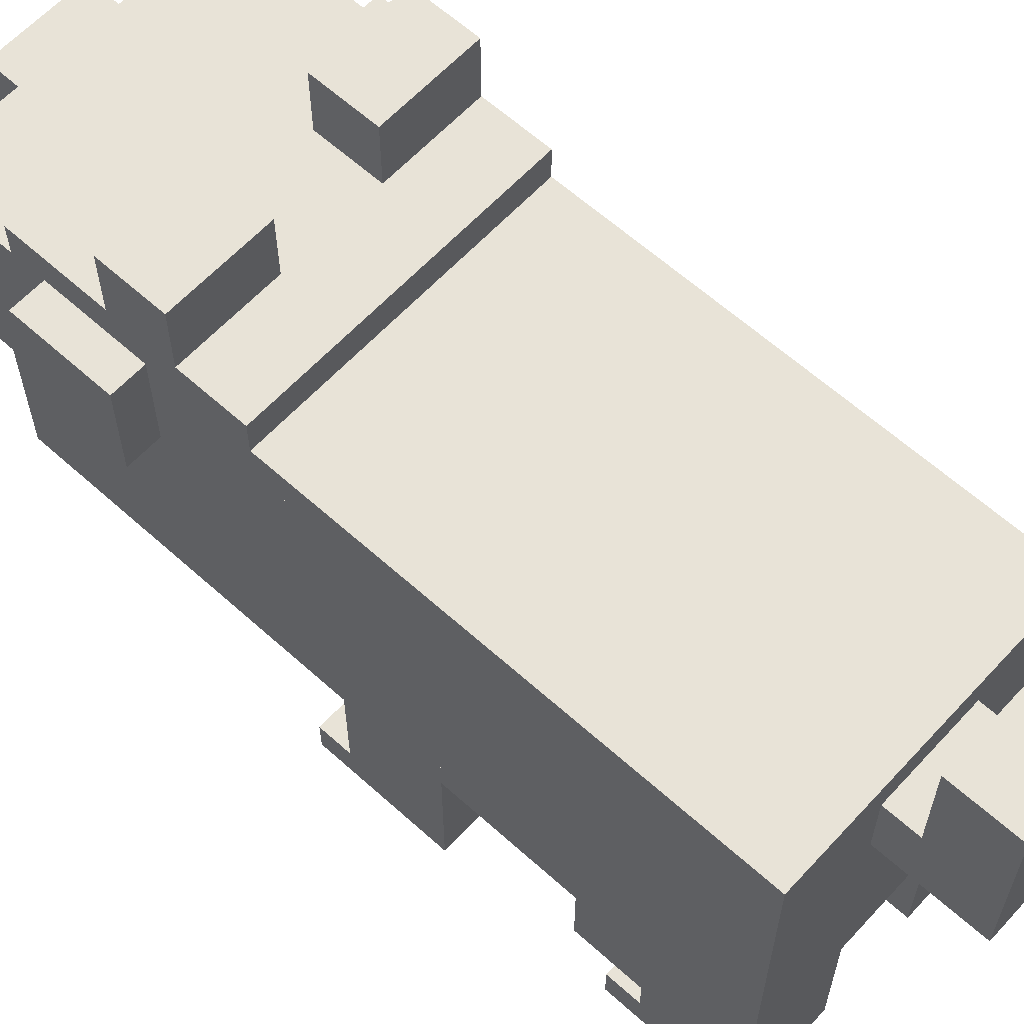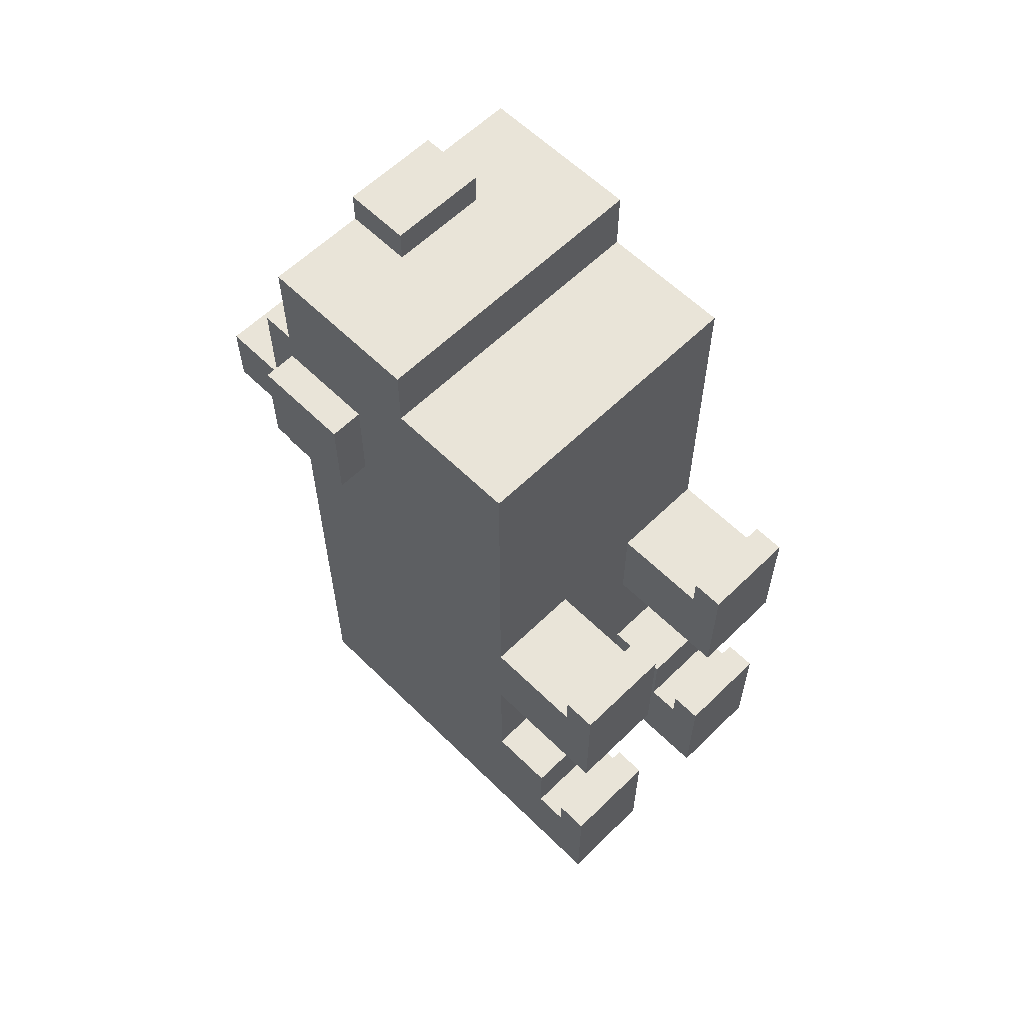
<metadata>
{"format":"obj","ext":"obj","renderer":"f3d","projection":"perspective","resolution":1024,"background":"white","views":[{"elev":61.8,"azim":132.5,"up":"+Y"},{"elev":60.3,"azim":-44.9,"up":"+Z"}]}
</metadata>
<code>
v -0.1575 0.455 -0.385
v 0.1575 0.455 -0.385
v 0.1575 0.455 0.105
v -0.1575 0.455 0.105
v -0.1575 0.49 0.245
v 0.1575 0.49 0.245
v 0.1575 0.49 0.35
v -0.1575 0.49 0.35
v -0.1575 0.49 0.105
v 0.1575 0.49 0.105
v 0.1575 0.49 0.175
v -0.1575 0.49 0.175
v -0.1575 0.455 0.385
v 0.0175 0.455 0.385
v 0.0175 0.455 0.455
v -0.1575 0.455 0.455
v -0.1575 0.455 0.35
v 0.0875 0.455 0.35
v 0.0875 0.455 0.385
v -0.1575 0.455 0.385
v -0.0525 0.49 0.175
v 0.0525 0.49 0.175
v 0.0525 0.49 0.245
v -0.0525 0.49 0.245
v -0.1575 0.56 0.175
v -0.0525 0.56 0.175
v -0.0525 0.56 0.245
v -0.1575 0.56 0.245
v 0.0525 0.56 0.175
v 0.1575 0.56 0.175
v 0.1575 0.56 0.245
v 0.0525 0.56 0.245
v -0.0525 0.525 -0.49
v 0.0525 0.525 -0.49
v 0.0525 0.525 -0.42
v -0.0525 0.525 -0.42
v 0.1225 0.455 0.35
v 0.1575 0.455 0.35
v 0.1575 0.455 0.455
v 0.1225 0.455 0.455
v -0.1925 0.455 0.21
v -0.1575 0.455 0.21
v -0.1575 0.455 0.315
v -0.1925 0.455 0.315
v 0.1575 0.455 0.21
v 0.1925 0.455 0.21
v 0.1925 0.455 0.315
v 0.1575 0.455 0.315
v -0.1575 0.035 0.035
v -0.0525 0.035 0.035
v -0.0525 0.035 0.07
v -0.1575 0.035 0.07
v 0.0525 0.035 0.035
v 0.1575 0.035 0.035
v 0.1575 0.035 0.07
v 0.0525 0.035 0.07
v -0.1575 0.035 -0.28
v -0.0525 0.035 -0.28
v -0.0525 0.035 -0.245
v -0.1575 0.035 -0.245
v 0.0525 0.035 -0.28
v 0.1575 0.035 -0.28
v 0.1575 0.035 -0.245
v 0.0525 0.035 -0.245
v -0.0525 0.42 -0.42
v 0.0525 0.42 -0.42
v 0.0525 0.42 -0.385
v -0.0525 0.42 -0.385
v -0.0525 0.455 0.455
v 0.0175 0.455 0.455
v 0.0175 0.455 0.49
v -0.0525 0.455 0.49
v 0.0175 0.455 0.42
v 0.0525 0.455 0.42
v 0.0525 0.455 0.49
v 0.0175 0.455 0.49
v 0.0525 0.455 0.42
v 0.1225 0.455 0.42
v 0.1225 0.455 0.455
v 0.0525 0.455 0.455
v 0.0175 0.455 0.385
v 0.0875 0.455 0.385
v 0.0875 0.455 0.42
v 0.0175 0.455 0.42
v 0.0875 0.455 0.35
v 0.1225 0.455 0.35
v 0.1225 0.455 0.42
v 0.0875 0.455 0.42
v -0.1575 0.14 0.385
v 0.1575 0.14 0.385
v 0.1575 0.14 0.035
v -0.1575 0.14 0.035
v -0.1575 0.28 0.455
v 0.1575 0.28 0.455
v 0.1575 0.28 0.385
v -0.1575 0.28 0.385
v -0.0525 0.14 -0.21
v 0.0525 0.14 -0.21
v 0.0525 0.14 -0.385
v -0.0525 0.14 -0.385
v -0.1575 0 0.07
v -0.0525 0 0.07
v -0.0525 0 -0.07
v -0.1575 0 -0.07
v 0.0525 0 0.07
v 0.1575 0 0.07
v 0.1575 0 -0.07
v 0.0525 0 -0.07
v -0.1575 0.14 -0.07
v -0.0175 0.14 -0.07
v -0.0175 0.14 -0.21
v -0.1575 0.14 -0.21
v -0.1575 0 -0.245
v -0.0525 0 -0.245
v -0.0525 0 -0.385
v -0.1575 0 -0.385
v 0.0525 0 -0.245
v 0.1575 0 -0.245
v 0.1575 0 -0.385
v 0.0525 0 -0.385
v -0.0525 0.35 -0.385
v 0.0525 0.35 -0.385
v 0.0525 0.35 -0.49
v -0.0525 0.35 -0.49
v -0.0525 0.14 0.035
v 0.0175 0.14 0.035
v 0.0175 0.14 -0.07
v -0.0525 0.14 -0.07
v -0.0175 0.14 -0.14
v 0.0875 0.14 -0.14
v 0.0875 0.14 -0.21
v -0.0175 0.14 -0.21
v -0.1575 0.07 -0.21
v -0.0525 0.07 -0.21
v -0.0525 0.07 -0.28
v -0.1575 0.07 -0.28
v 0.0525 0.07 -0.21
v 0.1575 0.07 -0.21
v 0.1575 0.07 -0.28
v 0.0525 0.07 -0.28
v -0.0525 0.385 0.49
v 0.0525 0.385 0.49
v 0.0525 0.385 0.455
v -0.0525 0.385 0.455
v -0.1925 0.35 0.315
v -0.1575 0.35 0.315
v -0.1575 0.35 0.21
v -0.1925 0.35 0.21
v 0.1575 0.35 0.315
v 0.1925 0.35 0.315
v 0.1925 0.35 0.21
v 0.1575 0.35 0.21
v 0.0175 0.14 0.035
v 0.0525 0.14 0.035
v 0.0525 0.14 -0.105
v 0.0175 0.14 -0.105
v 0.1225 0.14 -0.07
v 0.1575 0.14 -0.07
v 0.1575 0.14 -0.21
v 0.1225 0.14 -0.21
v 0.0875 0.14 -0.105
v 0.1225 0.14 -0.105
v 0.1225 0.14 -0.21
v 0.0875 0.14 -0.21
v -0.0175 0.14 -0.07
v 0.0175 0.14 -0.07
v 0.0175 0.14 -0.14
v -0.0175 0.14 -0.14
v 0.0525 0.14 -0.07
v 0.1225 0.14 -0.07
v 0.1225 0.14 -0.105
v 0.0525 0.14 -0.105
v 0.0175 0.14 -0.105
v 0.0875 0.14 -0.105
v 0.0875 0.14 -0.14
v 0.0175 0.14 -0.14
v -0.1575 0.35 0.175
v -0.1575 0.35 0.315
v -0.1575 0.14 0.315
v -0.1575 0.14 0.175
v -0.1575 0.42 0.035
v -0.1575 0.42 0.175
v -0.1575 0.14 0.175
v -0.1575 0.14 0.035
v -0.1575 0.42 -0.07
v -0.1575 0.42 0
v -0.1575 0 0
v -0.1575 0 -0.07
v -0.1575 0.42 -0.21
v -0.1575 0.42 -0.07
v -0.1575 0.14 -0.07
v -0.1575 0.14 -0.21
v -0.1575 0.42 -0.28
v -0.1575 0.42 -0.21
v -0.1575 0.07 -0.21
v -0.1575 0.07 -0.28
v -0.1575 0.455 -0.385
v -0.1575 0.455 -0.315
v -0.1575 0 -0.315
v -0.1575 0 -0.385
v -0.1575 0.42 0.315
v -0.1575 0.42 0.385
v -0.1575 0.14 0.385
v -0.1575 0.14 0.315
v -0.1925 0.455 0.21
v -0.1925 0.455 0.315
v -0.1925 0.35 0.315
v -0.1925 0.35 0.21
v -0.1575 0.455 0
v -0.1575 0.455 0.035
v -0.1575 0.035 0.035
v -0.1575 0.035 0
v -0.1575 0.455 -0.315
v -0.1575 0.455 -0.28
v -0.1575 0.035 -0.28
v -0.1575 0.035 -0.315
v -0.1575 0.42 0.385
v -0.1575 0.42 0.455
v -0.1575 0.28 0.455
v -0.1575 0.28 0.385
v 0.0525 0.105 -0.07
v 0.0525 0.105 0
v 0.0525 0 0
v 0.0525 0 -0.07
v -0.1575 0.455 -0.28
v -0.1575 0.455 0
v -0.1575 0.42 0
v -0.1575 0.42 -0.28
v 0.0525 0.105 -0.385
v 0.0525 0.105 -0.315
v 0.0525 0 -0.315
v 0.0525 0 -0.385
v -0.0525 0.42 -0.49
v -0.0525 0.42 -0.385
v -0.0525 0.35 -0.385
v -0.0525 0.35 -0.49
v -0.0525 0.525 -0.49
v -0.0525 0.525 -0.42
v -0.0525 0.42 -0.42
v -0.0525 0.42 -0.49
v -0.1575 0.455 0.315
v -0.1575 0.455 0.455
v -0.1575 0.42 0.455
v -0.1575 0.42 0.315
v -0.1575 0.49 0.21
v -0.1575 0.49 0.35
v -0.1575 0.455 0.35
v -0.1575 0.455 0.21
v -0.1575 0.56 0.175
v -0.1575 0.56 0.245
v -0.1575 0.49 0.245
v -0.1575 0.49 0.175
v 0.0525 0.56 0.175
v 0.0525 0.56 0.245
v 0.0525 0.49 0.245
v 0.0525 0.49 0.175
v -0.1575 0.49 0.175
v -0.1575 0.49 0.21
v -0.1575 0.35 0.21
v -0.1575 0.35 0.175
v -0.1575 0.49 0.105
v -0.1575 0.49 0.175
v -0.1575 0.42 0.175
v -0.1575 0.42 0.105
v 0.0525 0.14 -0.07
v 0.0525 0.14 0.035
v 0.0525 0.105 0.035
v 0.0525 0.105 -0.07
v 0.0525 0.14 -0.28
v 0.0525 0.14 -0.21
v 0.0525 0.07 -0.21
v 0.0525 0.07 -0.28
v 0.0525 0.14 -0.385
v 0.0525 0.14 -0.28
v 0.0525 0.105 -0.28
v 0.0525 0.105 -0.385
v -0.0525 0.455 0.455
v -0.0525 0.455 0.49
v -0.0525 0.385 0.49
v -0.0525 0.385 0.455
v -0.1575 0.455 0.035
v -0.1575 0.455 0.105
v -0.1575 0.42 0.105
v -0.1575 0.42 0.035
v -0.1575 0.035 0
v -0.1575 0.035 0.07
v -0.1575 0 0.07
v -0.1575 0 0
v 0.0525 0.035 0
v 0.0525 0.035 0.07
v 0.0525 0 0.07
v 0.0525 0 0
v 0.0525 0.105 0
v 0.0525 0.105 0.035
v 0.0525 0.035 0.035
v 0.0525 0.035 0
v -0.1575 0.035 -0.315
v -0.1575 0.035 -0.245
v -0.1575 0 -0.245
v -0.1575 0 -0.315
v 0.0525 0.035 -0.315
v 0.0525 0.035 -0.245
v 0.0525 0 -0.245
v 0.0525 0 -0.315
v 0.0525 0.105 -0.315
v 0.0525 0.105 -0.28
v 0.0525 0.035 -0.28
v 0.0525 0.035 -0.315
v 0.1575 0.14 0.175
v 0.1575 0.14 0.315
v 0.1575 0.35 0.315
v 0.1575 0.35 0.175
v 0.1575 0.14 0.035
v 0.1575 0.14 0.175
v 0.1575 0.42 0.175
v 0.1575 0.42 0.035
v 0.1575 0 -0.07
v 0.1575 0 0
v 0.1575 0.42 0
v 0.1575 0.42 -0.07
v 0.1575 0.14 -0.21
v 0.1575 0.14 -0.07
v 0.1575 0.42 -0.07
v 0.1575 0.42 -0.21
v 0.1575 0.07 -0.28
v 0.1575 0.07 -0.21
v 0.1575 0.42 -0.21
v 0.1575 0.42 -0.28
v 0.1575 0 -0.385
v 0.1575 0 -0.315
v 0.1575 0.455 -0.315
v 0.1575 0.455 -0.385
v 0.1575 0.14 0.315
v 0.1575 0.14 0.385
v 0.1575 0.42 0.385
v 0.1575 0.42 0.315
v 0.1925 0.35 0.21
v 0.1925 0.35 0.315
v 0.1925 0.455 0.315
v 0.1925 0.455 0.21
v 0.1575 0.035 0
v 0.1575 0.035 0.035
v 0.1575 0.455 0.035
v 0.1575 0.455 0
v 0.1575 0.035 -0.315
v 0.1575 0.035 -0.28
v 0.1575 0.455 -0.28
v 0.1575 0.455 -0.315
v 0.1575 0.28 0.385
v 0.1575 0.28 0.455
v 0.1575 0.42 0.455
v 0.1575 0.42 0.385
v -0.0525 0 -0.07
v -0.0525 0 0
v -0.0525 0.105 0
v -0.0525 0.105 -0.07
v 0.1575 0.42 -0.28
v 0.1575 0.42 0
v 0.1575 0.455 0
v 0.1575 0.455 -0.28
v -0.0525 0 -0.385
v -0.0525 0 -0.315
v -0.0525 0.105 -0.315
v -0.0525 0.105 -0.385
v 0.0525 0.35 -0.49
v 0.0525 0.35 -0.385
v 0.0525 0.42 -0.385
v 0.0525 0.42 -0.49
v 0.0525 0.42 -0.49
v 0.0525 0.42 -0.42
v 0.0525 0.525 -0.42
v 0.0525 0.525 -0.49
v 0.1575 0.42 0.315
v 0.1575 0.42 0.455
v 0.1575 0.455 0.455
v 0.1575 0.455 0.315
v 0.1575 0.455 0.21
v 0.1575 0.455 0.35
v 0.1575 0.49 0.35
v 0.1575 0.49 0.21
v -0.0525 0.49 0.175
v -0.0525 0.49 0.245
v -0.0525 0.56 0.245
v -0.0525 0.56 0.175
v 0.1575 0.49 0.175
v 0.1575 0.49 0.245
v 0.1575 0.56 0.245
v 0.1575 0.56 0.175
v 0.1575 0.35 0.175
v 0.1575 0.35 0.21
v 0.1575 0.49 0.21
v 0.1575 0.49 0.175
v 0.1575 0.42 0.105
v 0.1575 0.42 0.175
v 0.1575 0.49 0.175
v 0.1575 0.49 0.105
v -0.0525 0.105 -0.07
v -0.0525 0.105 0.035
v -0.0525 0.14 0.035
v -0.0525 0.14 -0.07
v -0.0525 0.07 -0.28
v -0.0525 0.07 -0.21
v -0.0525 0.14 -0.21
v -0.0525 0.14 -0.28
v -0.0525 0.105 -0.385
v -0.0525 0.105 -0.28
v -0.0525 0.14 -0.28
v -0.0525 0.14 -0.385
v 0.0525 0.385 0.455
v 0.0525 0.385 0.49
v 0.0525 0.455 0.49
v 0.0525 0.455 0.455
v 0.1575 0.42 0.035
v 0.1575 0.42 0.105
v 0.1575 0.455 0.105
v 0.1575 0.455 0.035
v -0.0525 0 0
v -0.0525 0 0.07
v -0.0525 0.035 0.07
v -0.0525 0.035 0
v 0.1575 0 0
v 0.1575 0 0.07
v 0.1575 0.035 0.07
v 0.1575 0.035 0
v -0.0525 0.035 0
v -0.0525 0.035 0.035
v -0.0525 0.105 0.035
v -0.0525 0.105 0
v -0.0525 0 -0.315
v -0.0525 0 -0.245
v -0.0525 0.035 -0.245
v -0.0525 0.035 -0.315
v 0.1575 0 -0.315
v 0.1575 0 -0.245
v 0.1575 0.035 -0.245
v 0.1575 0.035 -0.315
v -0.0525 0.035 -0.315
v -0.0525 0.035 -0.28
v -0.0525 0.105 -0.28
v -0.0525 0.105 -0.315
v -0.1575 0.14 -0.385
v 0.1225 0.14 -0.385
v 0.1225 0.35 -0.385
v -0.1575 0.35 -0.385
v -0.0525 0.35 -0.49
v 0.0525 0.35 -0.49
v 0.0525 0.525 -0.49
v -0.0525 0.525 -0.49
v -0.1575 0.455 0.105
v 0.1575 0.455 0.105
v 0.1575 0.49 0.105
v -0.1575 0.49 0.105
v -0.1575 0 -0.07
v -0.0525 0 -0.07
v -0.0525 0.14 -0.07
v -0.1575 0.14 -0.07
v 0.0525 0 -0.07
v 0.1575 0 -0.07
v 0.1575 0.14 -0.07
v 0.0525 0.14 -0.07
v -0.1575 0 -0.385
v -0.0525 0 -0.385
v -0.0525 0.14 -0.385
v -0.1575 0.14 -0.385
v 0.1225 0 -0.385
v 0.1575 0 -0.385
v 0.1575 0.455 -0.385
v 0.1225 0.455 -0.385
v -0.1575 0.49 0.175
v -0.0525 0.49 0.175
v -0.0525 0.56 0.175
v -0.1575 0.56 0.175
v 0.0525 0.49 0.175
v 0.1575 0.49 0.175
v 0.1575 0.56 0.175
v 0.0525 0.56 0.175
v 0.0525 0 -0.385
v 0.1225 0 -0.385
v 0.1225 0.14 -0.385
v 0.0525 0.14 -0.385
v -0.1575 0.35 -0.385
v -0.0525 0.35 -0.385
v -0.0525 0.42 -0.385
v -0.1575 0.42 -0.385
v -0.1575 0.42 -0.385
v 0.1225 0.42 -0.385
v 0.1225 0.455 -0.385
v -0.1575 0.455 -0.385
v -0.1925 0.35 0.21
v -0.1575 0.35 0.21
v -0.1575 0.455 0.21
v -0.1925 0.455 0.21
v 0.1575 0.35 0.21
v 0.1925 0.35 0.21
v 0.1925 0.455 0.21
v 0.1575 0.455 0.21
v 0.0525 0.35 -0.385
v 0.1225 0.35 -0.385
v 0.1225 0.42 -0.385
v 0.0525 0.42 -0.385
v -0.1575 0.28 0.385
v 0.1575 0.28 0.385
v 0.1575 0.14 0.385
v -0.1575 0.14 0.385
v -0.1575 0.385 0.455
v 0.1225 0.385 0.455
v 0.1225 0.28 0.455
v -0.1575 0.28 0.455
v -0.1575 0.49 0.35
v 0.1575 0.49 0.35
v 0.1575 0.455 0.35
v -0.1575 0.455 0.35
v -0.1575 0.14 0.035
v -0.0525 0.14 0.035
v -0.0525 0.035 0.035
v -0.1575 0.035 0.035
v 0.0525 0.14 0.035
v 0.1575 0.14 0.035
v 0.1575 0.035 0.035
v 0.0525 0.035 0.035
v -0.0525 0.525 -0.42
v 0.0525 0.525 -0.42
v 0.0525 0.42 -0.42
v -0.0525 0.42 -0.42
v -0.0525 0.455 0.49
v 0.0525 0.455 0.49
v 0.0525 0.385 0.49
v -0.0525 0.385 0.49
v 0.1225 0.455 0.455
v 0.1575 0.455 0.455
v 0.1575 0.28 0.455
v 0.1225 0.28 0.455
v -0.1575 0.455 0.455
v -0.0525 0.455 0.455
v -0.0525 0.385 0.455
v -0.1575 0.385 0.455
v -0.1575 0.56 0.245
v -0.0525 0.56 0.245
v -0.0525 0.49 0.245
v -0.1575 0.49 0.245
v 0.0525 0.56 0.245
v 0.1575 0.56 0.245
v 0.1575 0.49 0.245
v 0.0525 0.49 0.245
v -0.1575 0.14 -0.21
v -0.0525 0.14 -0.21
v -0.0525 0.07 -0.21
v -0.1575 0.07 -0.21
v 0.0525 0.14 -0.21
v 0.1575 0.14 -0.21
v 0.1575 0.07 -0.21
v 0.0525 0.07 -0.21
v 0.0525 0.455 0.455
v 0.1225 0.455 0.455
v 0.1225 0.385 0.455
v 0.0525 0.385 0.455
v -0.1925 0.455 0.315
v -0.1575 0.455 0.315
v -0.1575 0.35 0.315
v -0.1925 0.35 0.315
v 0.1575 0.455 0.315
v 0.1925 0.455 0.315
v 0.1925 0.35 0.315
v 0.1575 0.35 0.315
v -0.1575 0.035 0.07
v -0.0525 0.035 0.07
v -0.0525 0 0.07
v -0.1575 0 0.07
v 0.0525 0.035 0.07
v 0.1575 0.035 0.07
v 0.1575 0 0.07
v 0.0525 0 0.07
v -0.1575 0.035 -0.245
v -0.0525 0.035 -0.245
v -0.0525 0 -0.245
v -0.1575 0 -0.245
v 0.0525 0.035 -0.245
v 0.1575 0.035 -0.245
v 0.1575 0 -0.245
v 0.0525 0 -0.245
v -0.1575 0.07 -0.28
v -0.0525 0.07 -0.28
v -0.0525 0.035 -0.28
v -0.1575 0.035 -0.28
v 0.0525 0.07 -0.28
v 0.1575 0.07 -0.28
v 0.1575 0.035 -0.28
v 0.0525 0.035 -0.28
g Doges_Cousin
f 3 2 1
f 4 3 1
f 7 6 5
f 8 7 5
f 11 10 9
f 12 11 9
f 15 14 13
f 16 15 13
f 19 18 17
f 20 19 17
f 23 22 21
f 24 23 21
f 27 26 25
f 28 27 25
f 31 30 29
f 32 31 29
f 35 34 33
f 36 35 33
f 39 38 37
f 40 39 37
f 43 42 41
f 44 43 41
f 47 46 45
f 48 47 45
f 51 50 49
f 52 51 49
f 55 54 53
f 56 55 53
f 59 58 57
f 60 59 57
f 63 62 61
f 64 63 61
f 67 66 65
f 68 67 65
f 71 70 69
f 72 71 69
f 75 74 73
f 76 75 73
f 79 78 77
f 80 79 77
f 83 82 81
f 84 83 81
f 87 86 85
f 88 87 85
f 91 90 89
f 92 91 89
f 95 94 93
f 96 95 93
f 99 98 97
f 100 99 97
f 103 102 101
f 104 103 101
f 107 106 105
f 108 107 105
f 111 110 109
f 112 111 109
f 115 114 113
f 116 115 113
f 119 118 117
f 120 119 117
f 123 122 121
f 124 123 121
f 127 126 125
f 128 127 125
f 131 130 129
f 132 131 129
f 135 134 133
f 136 135 133
f 139 138 137
f 140 139 137
f 143 142 141
f 144 143 141
f 147 146 145
f 148 147 145
f 151 150 149
f 152 151 149
f 155 154 153
f 156 155 153
f 159 158 157
f 160 159 157
f 163 162 161
f 164 163 161
f 167 166 165
f 168 167 165
f 171 170 169
f 172 171 169
f 175 174 173
f 176 175 173
f 179 178 177
f 180 179 177
f 183 182 181
f 184 183 181
f 187 186 185
f 188 187 185
f 191 190 189
f 192 191 189
f 195 194 193
f 196 195 193
f 199 198 197
f 200 199 197
f 203 202 201
f 204 203 201
f 207 206 205
f 208 207 205
f 211 210 209
f 212 211 209
f 215 214 213
f 216 215 213
f 219 218 217
f 220 219 217
f 223 222 221
f 224 223 221
f 227 226 225
f 228 227 225
f 231 230 229
f 232 231 229
f 235 234 233
f 236 235 233
f 239 238 237
f 240 239 237
f 243 242 241
f 244 243 241
f 247 246 245
f 248 247 245
f 251 250 249
f 252 251 249
f 255 254 253
f 256 255 253
f 259 258 257
f 260 259 257
f 263 262 261
f 264 263 261
f 267 266 265
f 268 267 265
f 271 270 269
f 272 271 269
f 275 274 273
f 276 275 273
f 279 278 277
f 280 279 277
f 283 282 281
f 284 283 281
f 287 286 285
f 288 287 285
f 291 290 289
f 292 291 289
f 295 294 293
f 296 295 293
f 299 298 297
f 300 299 297
f 303 302 301
f 304 303 301
f 307 306 305
f 308 307 305
f 311 310 309
f 312 311 309
f 315 314 313
f 316 315 313
f 319 318 317
f 320 319 317
f 323 322 321
f 324 323 321
f 327 326 325
f 328 327 325
f 331 330 329
f 332 331 329
f 335 334 333
f 336 335 333
f 339 338 337
f 340 339 337
f 343 342 341
f 344 343 341
f 347 346 345
f 348 347 345
f 351 350 349
f 352 351 349
f 355 354 353
f 356 355 353
f 359 358 357
f 360 359 357
f 363 362 361
f 364 363 361
f 367 366 365
f 368 367 365
f 371 370 369
f 372 371 369
f 375 374 373
f 376 375 373
f 379 378 377
f 380 379 377
f 383 382 381
f 384 383 381
f 387 386 385
f 388 387 385
f 391 390 389
f 392 391 389
f 395 394 393
f 396 395 393
f 399 398 397
f 400 399 397
f 403 402 401
f 404 403 401
f 407 406 405
f 408 407 405
f 411 410 409
f 412 411 409
f 415 414 413
f 416 415 413
f 419 418 417
f 420 419 417
f 423 422 421
f 424 423 421
f 427 426 425
f 428 427 425
f 431 430 429
f 432 431 429
f 435 434 433
f 436 435 433
f 439 438 437
f 440 439 437
f 443 442 441
f 444 443 441
f 447 446 445
f 448 447 445
f 451 450 449
f 452 451 449
f 455 454 453
f 456 455 453
f 459 458 457
f 460 459 457
f 463 462 461
f 464 463 461
f 467 466 465
f 468 467 465
f 471 470 469
f 472 471 469
f 475 474 473
f 476 475 473
f 479 478 477
f 480 479 477
f 483 482 481
f 484 483 481
f 487 486 485
f 488 487 485
f 491 490 489
f 492 491 489
f 495 494 493
f 496 495 493
f 499 498 497
f 500 499 497
f 503 502 501
f 504 503 501
f 507 506 505
f 508 507 505
f 511 510 509
f 512 511 509
f 515 514 513
f 516 515 513
f 519 518 517
f 520 519 517
f 523 522 521
f 524 523 521
f 527 526 525
f 528 527 525
f 531 530 529
f 532 531 529
f 535 534 533
f 536 535 533
f 539 538 537
f 540 539 537
f 543 542 541
f 544 543 541
f 547 546 545
f 548 547 545
f 551 550 549
f 552 551 549
f 555 554 553
f 556 555 553
f 559 558 557
f 560 559 557
f 563 562 561
f 564 563 561
f 567 566 565
f 568 567 565
f 571 570 569
f 572 571 569
f 575 574 573
f 576 575 573
f 579 578 577
f 580 579 577
f 583 582 581
f 584 583 581
f 587 586 585
f 588 587 585

</code>
